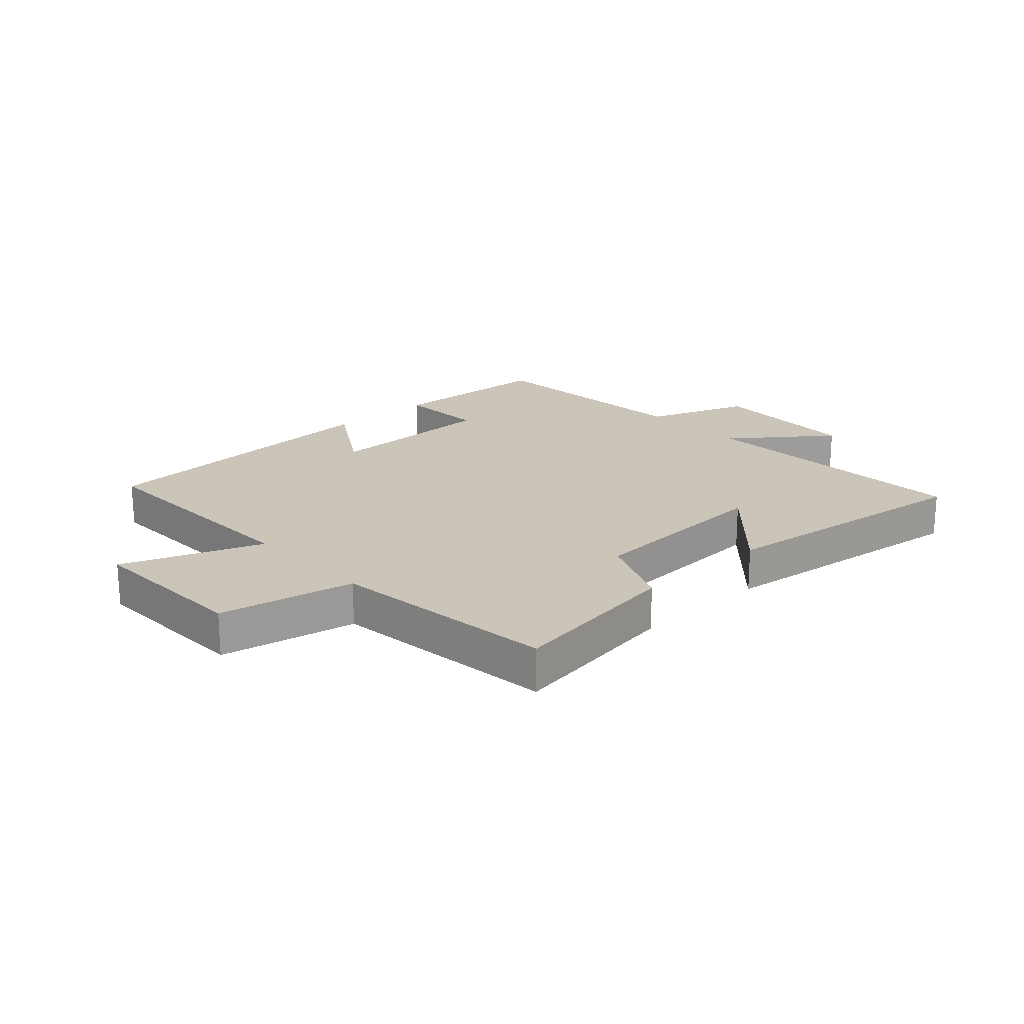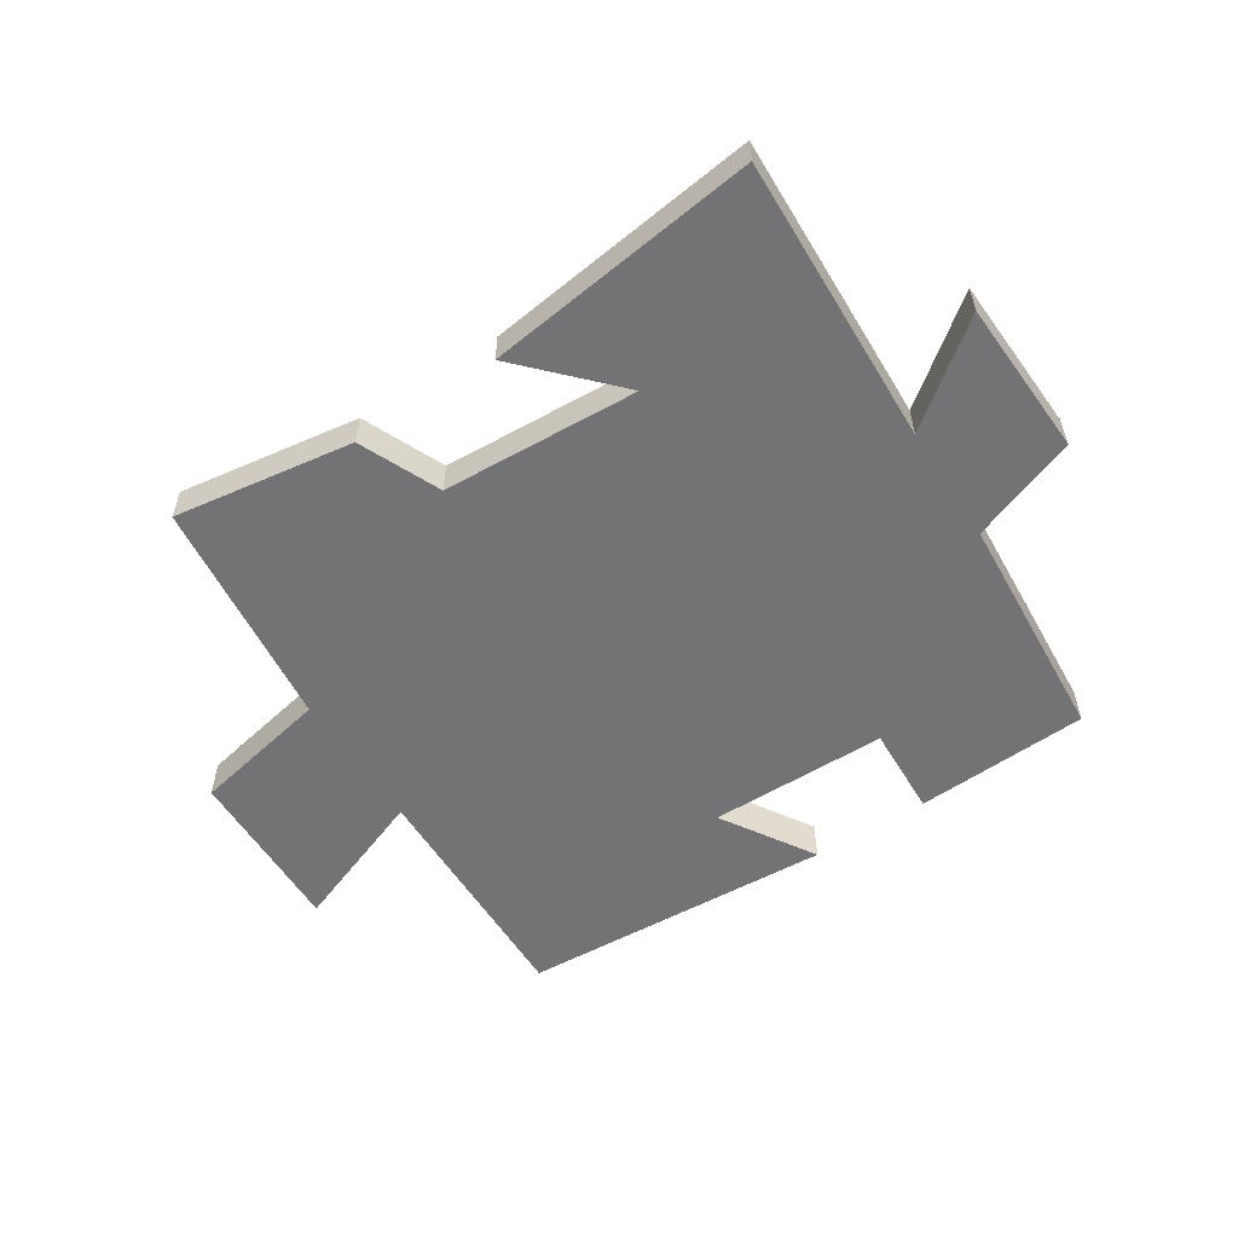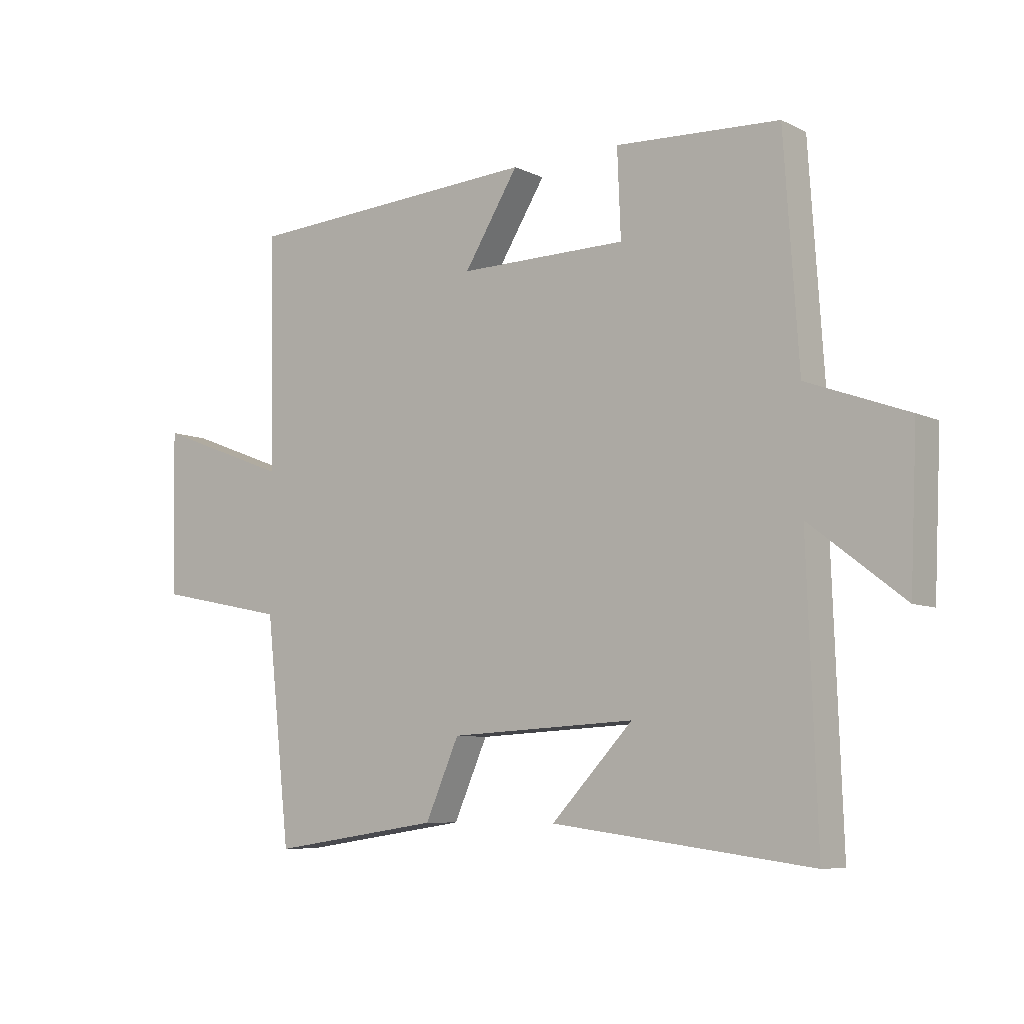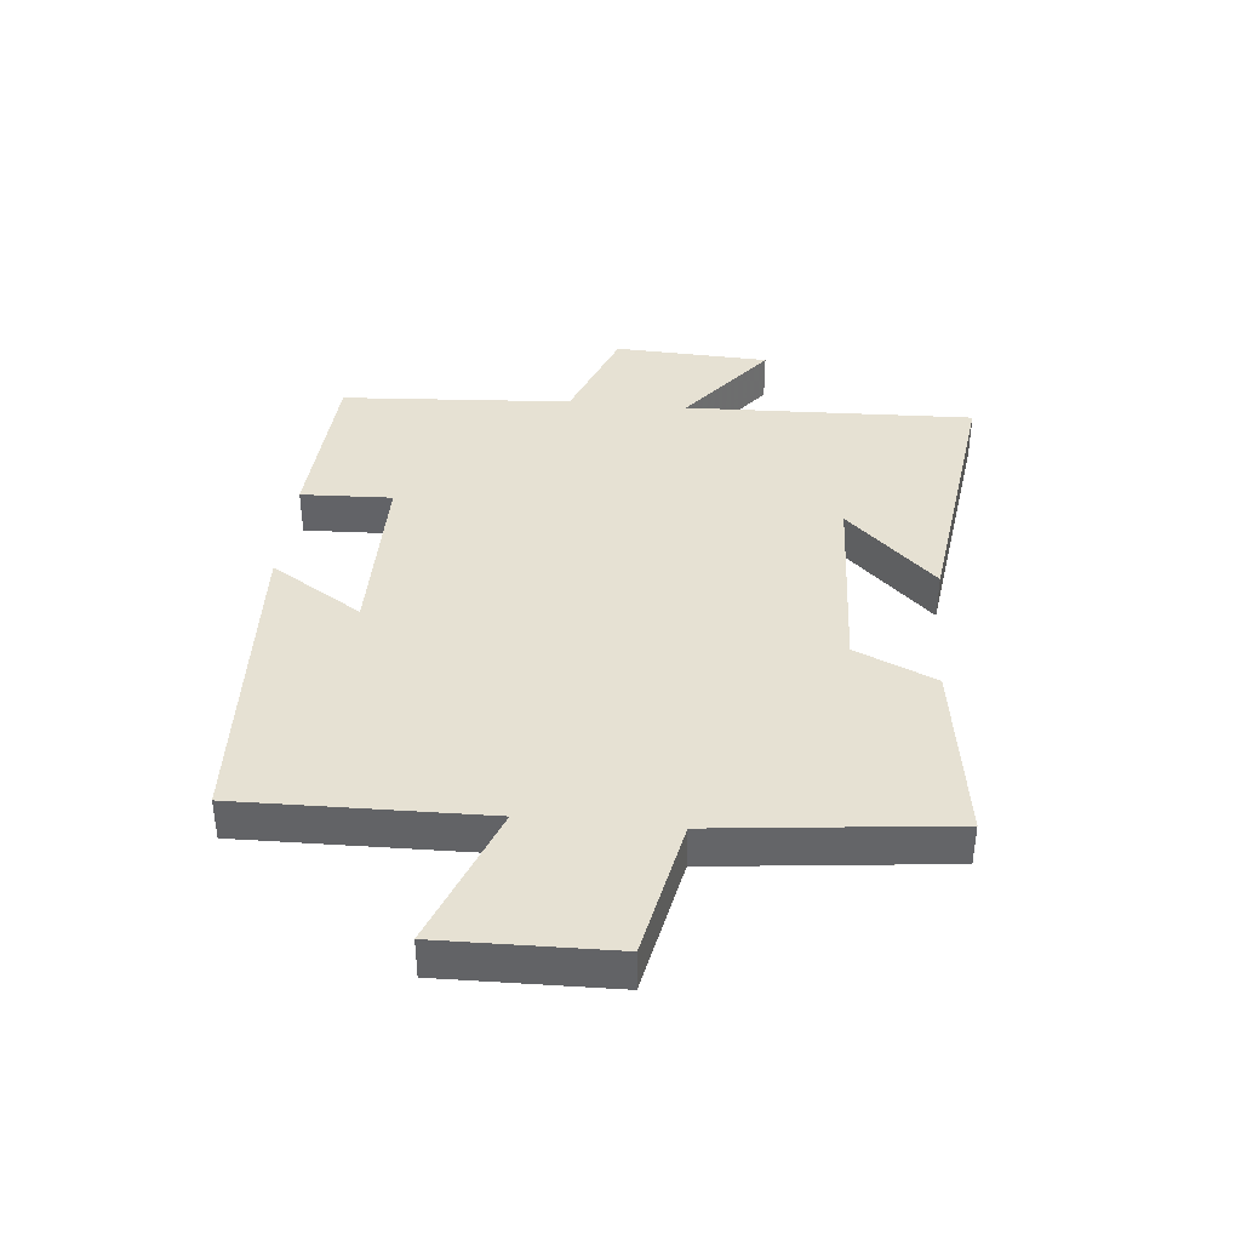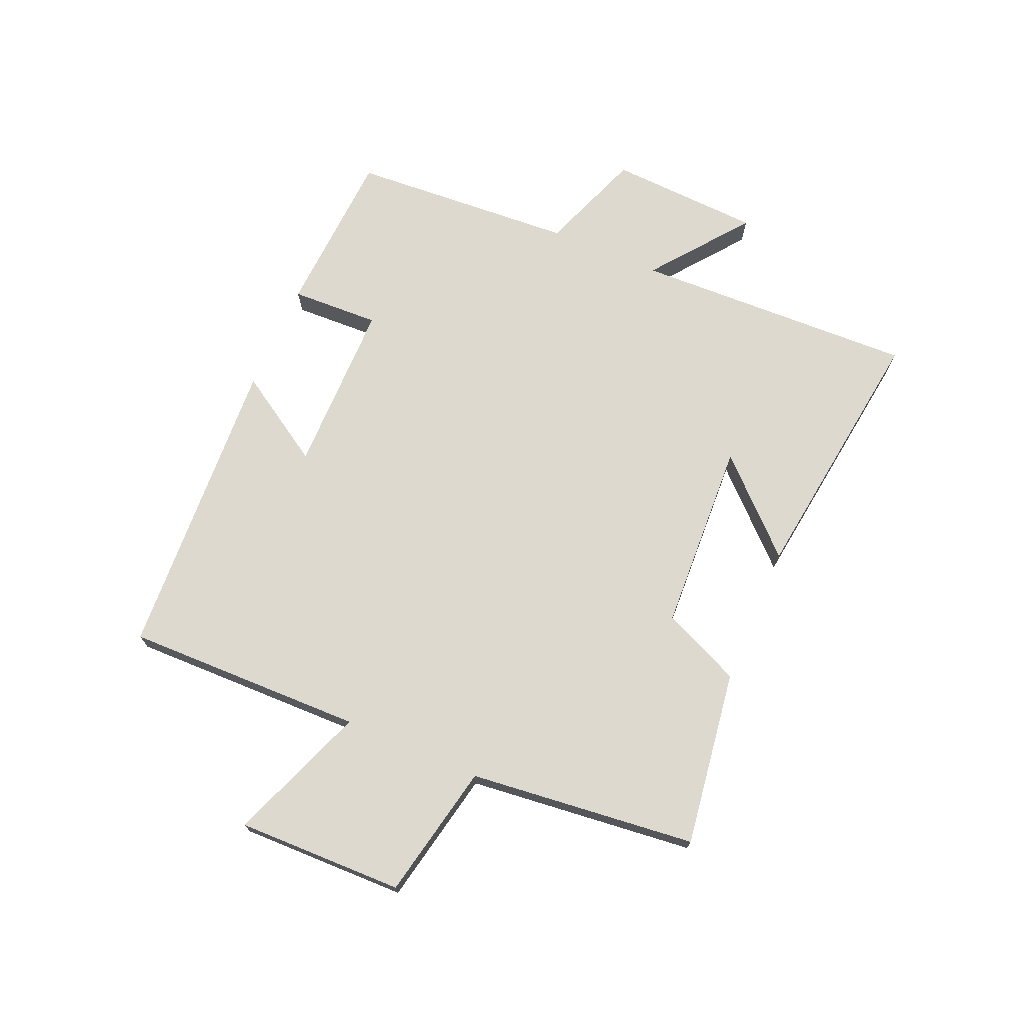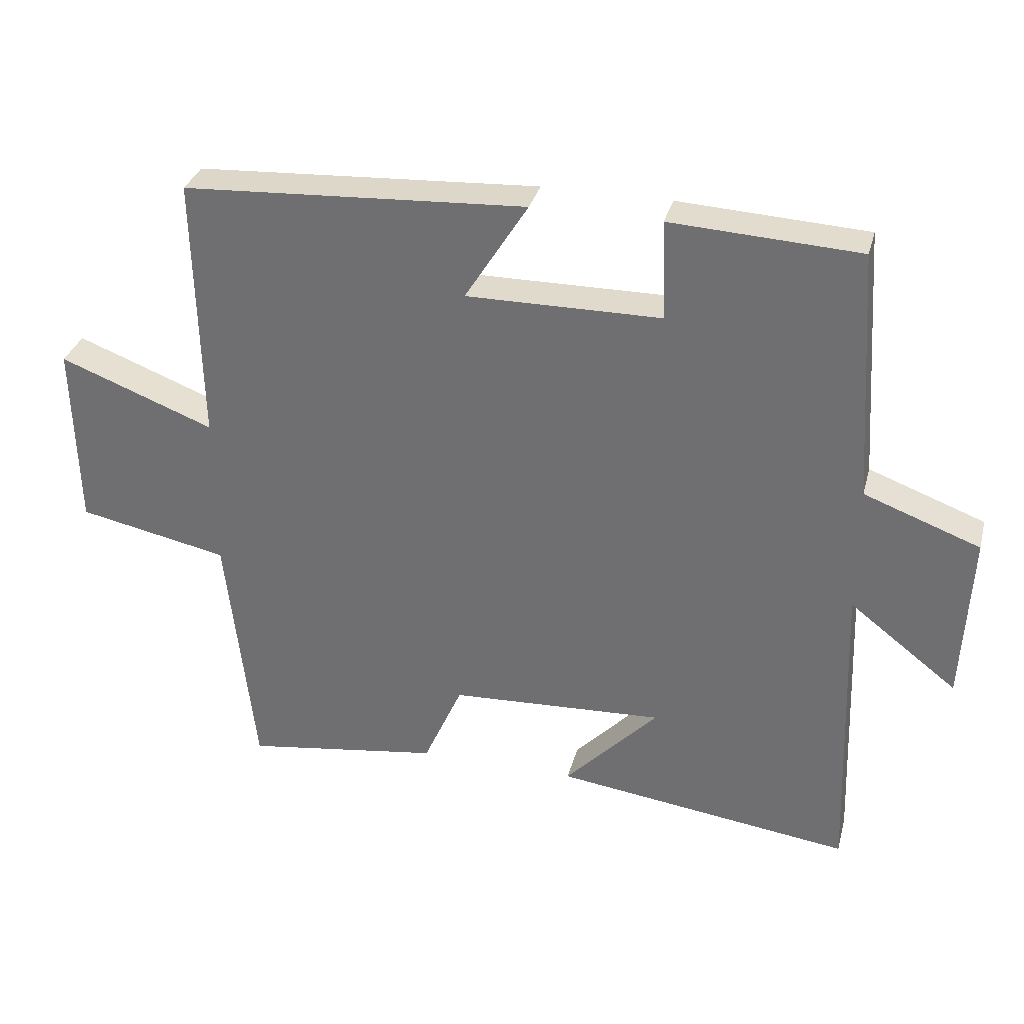
<metadata>
{"format":"obj","ext":"obj","renderer":"f3d","projection":"perspective","resolution":1024,"background":"white","views":[{"elev":20.4,"azim":137.1,"up":"+Y"},{"elev":-56.0,"azim":-147.2,"up":"+Y"},{"elev":-7.5,"azim":-142.7,"up":"+Z"},{"elev":38.6,"azim":95.6,"up":"+Y"},{"elev":71.6,"azim":113.4,"up":"+Y"},{"elev":32.7,"azim":-165.6,"up":"+Z"}]}
</metadata>
<code>
v -0.517 0.07 -0.558
v -0.5 0.07 -0.086
v -0.661 0.07 -0.21
v -0.673 0.07 0.044
v -0.5 0.07 0.108
v -0.475 0.07 0.485
v -0.194 0.07 0.5
v -0.2 0.07 0.352
v 0.09 0.07 0.35
v -0.004 0.07 0.5
v 0.508 0.07 0.471
v 0.5 0.07 0.072
v 0.731 0.07 0.16
v 0.725 0.07 -0.118
v 0.5 0.07 -0.164
v 0.458 0.07 -0.543
v 0.165 0.07 -0.5
v 0.107 0.07 -0.369
v -0.213 0.07 -0.353
v -0.073 0.07 -0.5
v -0.517 0 -0.558
v -0.5 0 -0.086
v -0.661 0 -0.21
v -0.673 0 0.044
v -0.5 0 0.108
v -0.475 0 0.485
v -0.194 0 0.5
v -0.2 0 0.352
v 0.09 0 0.35
v -0.004 0 0.5
v 0.508 0 0.471
v 0.5 0 0.072
v 0.731 0 0.16
v 0.725 0 -0.118
v 0.5 0 -0.164
v 0.458 0 -0.543
v 0.165 0 -0.5
v 0.107 0 -0.369
v -0.213 0 -0.353
v -0.073 0 -0.5
f 19 20 1 2
f 18 19 2
f 15 16 17 18
f 15 18 2
f 12 13 14 15
f 12 15 2
f 9 10 11 12
f 8 9 12 2
f 7 8 2
f 6 7 2
f 5 6 2
f 2 3 4 5
f 22 21 40 39
f 22 39 38
f 38 37 36 35
f 22 38 35
f 35 34 33 32
f 22 35 32
f 32 31 30 29
f 22 32 29 28
f 22 28 27
f 22 27 26
f 22 26 25
f 25 24 23 22
f 1 21 22 2
f 2 22 23 3
f 3 23 24 4
f 4 24 25 5
f 5 25 26 6
f 6 26 27 7
f 7 27 28 8
f 8 28 29 9
f 9 29 30 10
f 10 30 31 11
f 11 31 32 12
f 12 32 33 13
f 13 33 34 14
f 14 34 35 15
f 15 35 36 16
f 16 36 37 17
f 17 37 38 18
f 18 38 39 19
f 19 39 40 20
f 20 40 21 1

</code>
